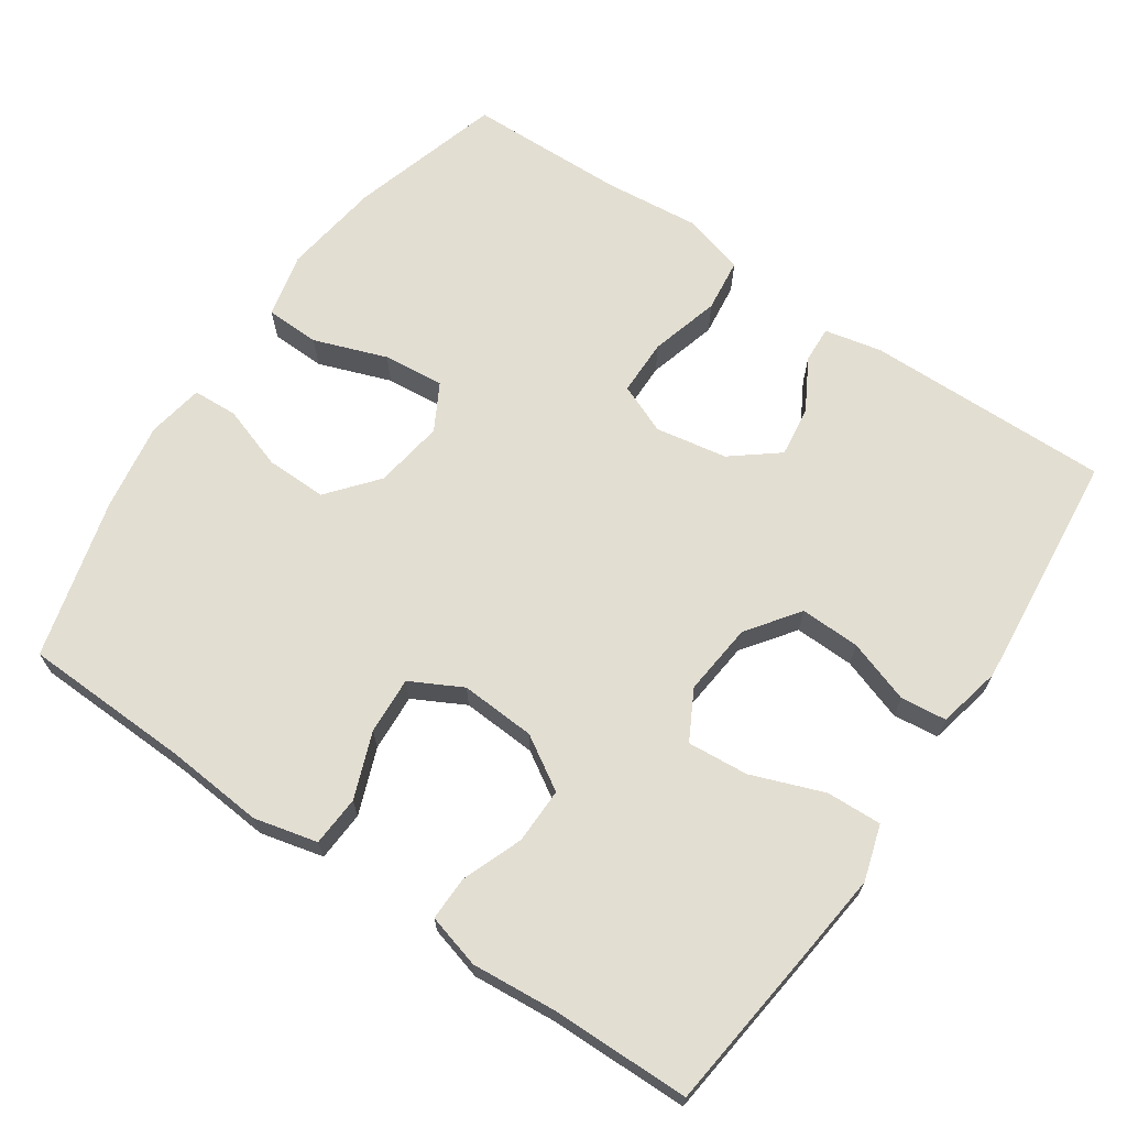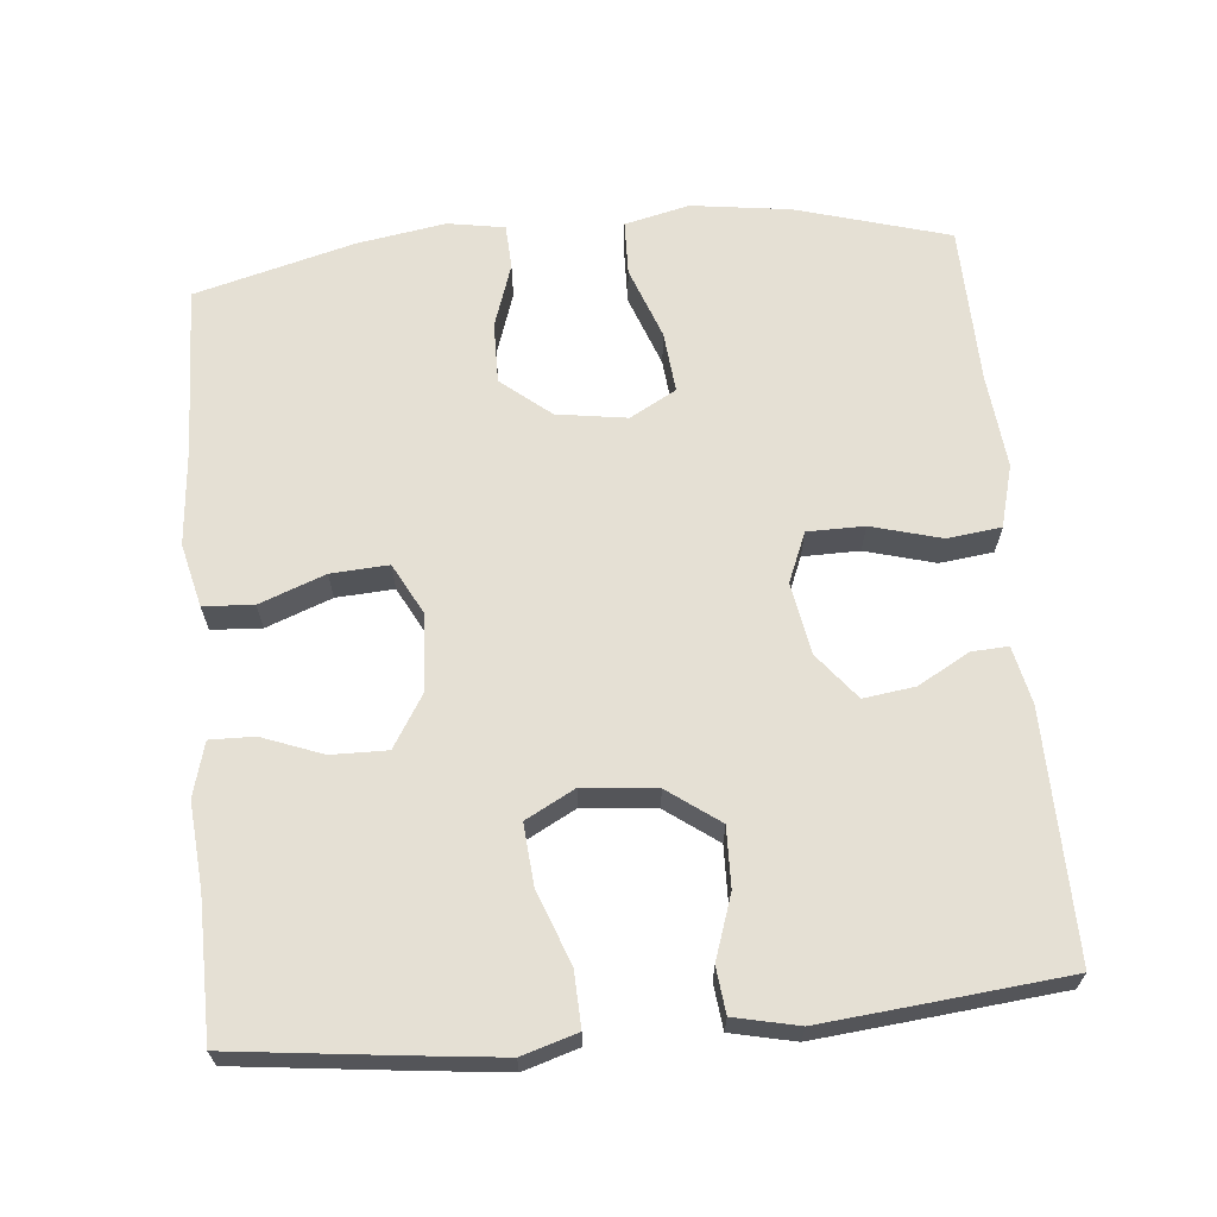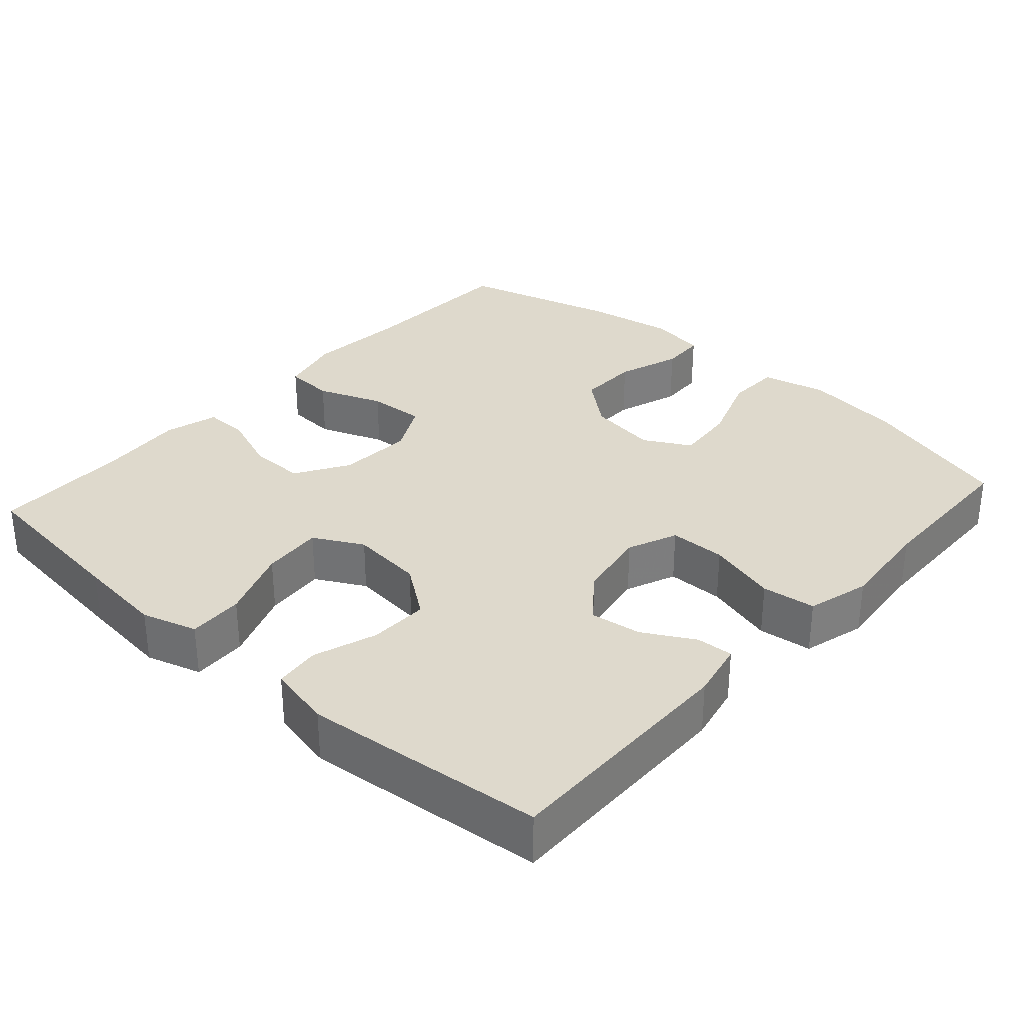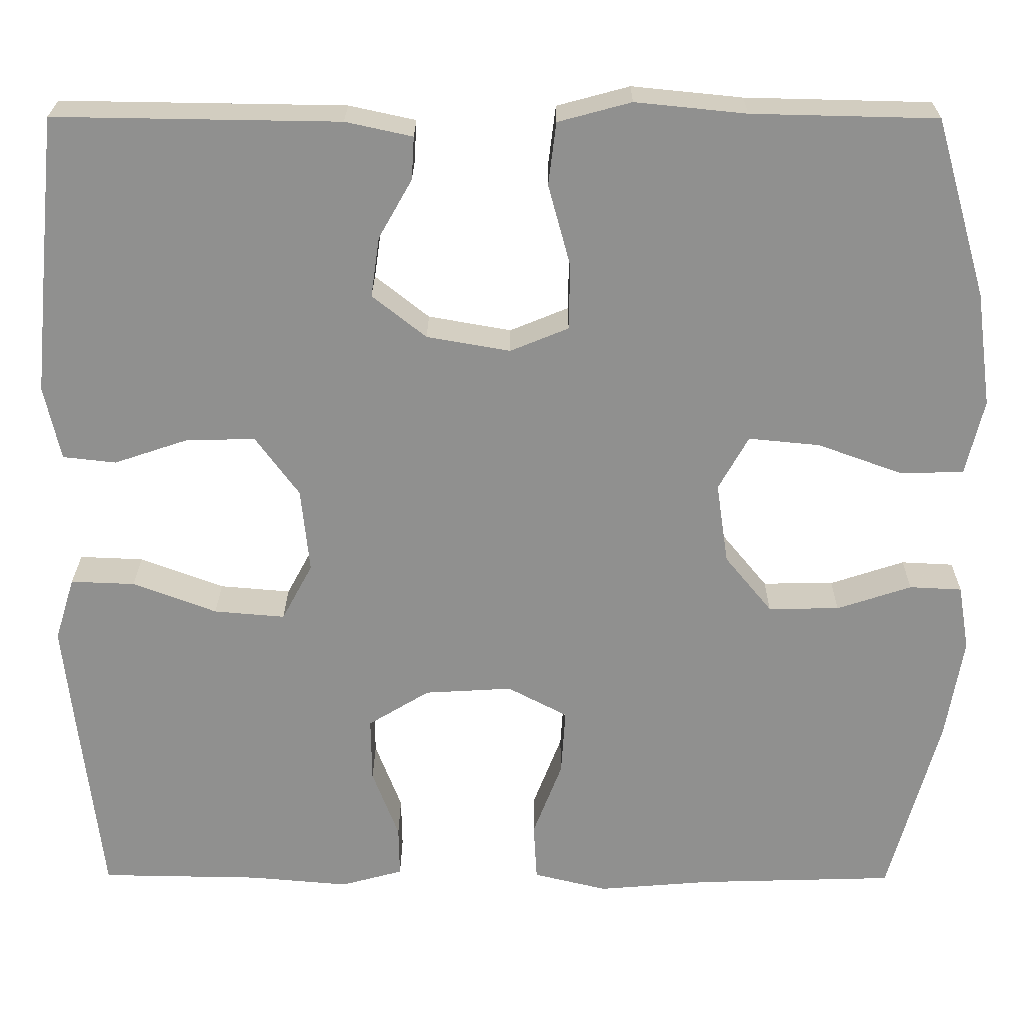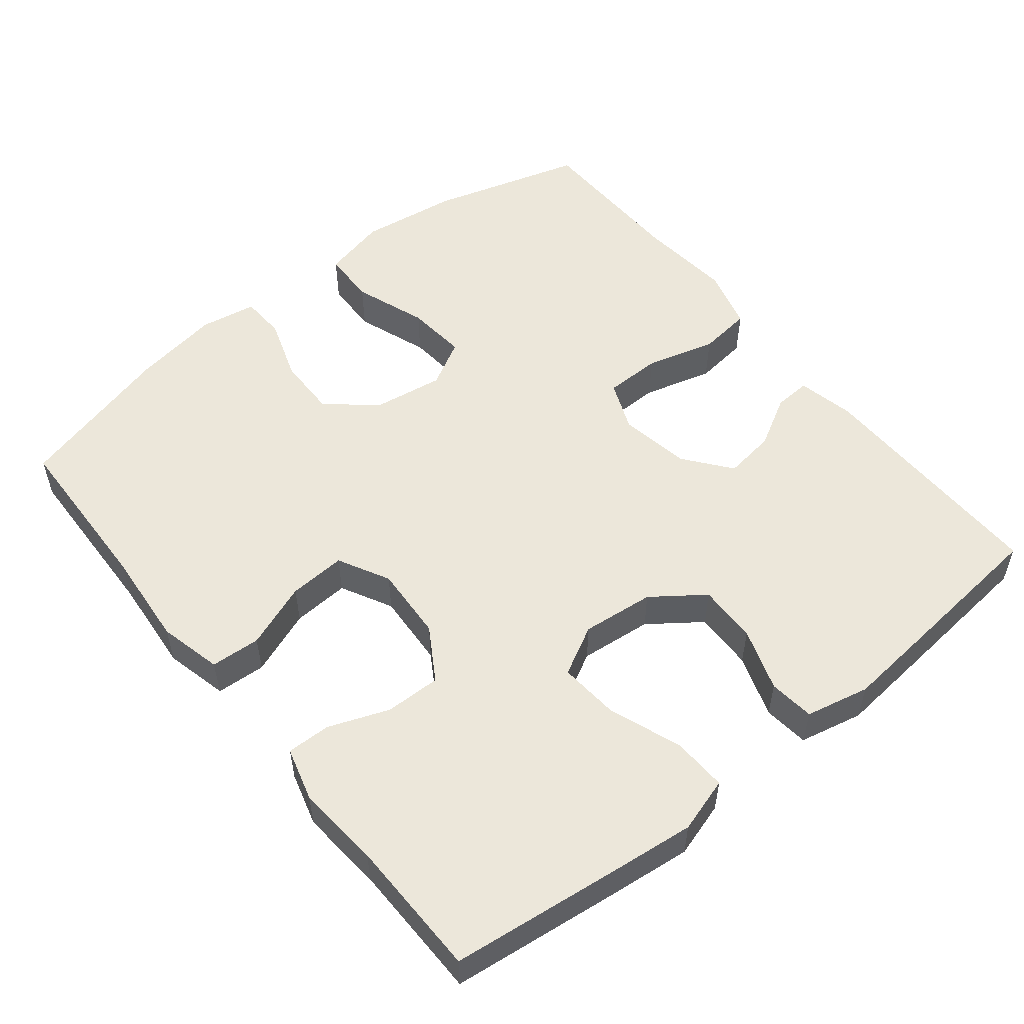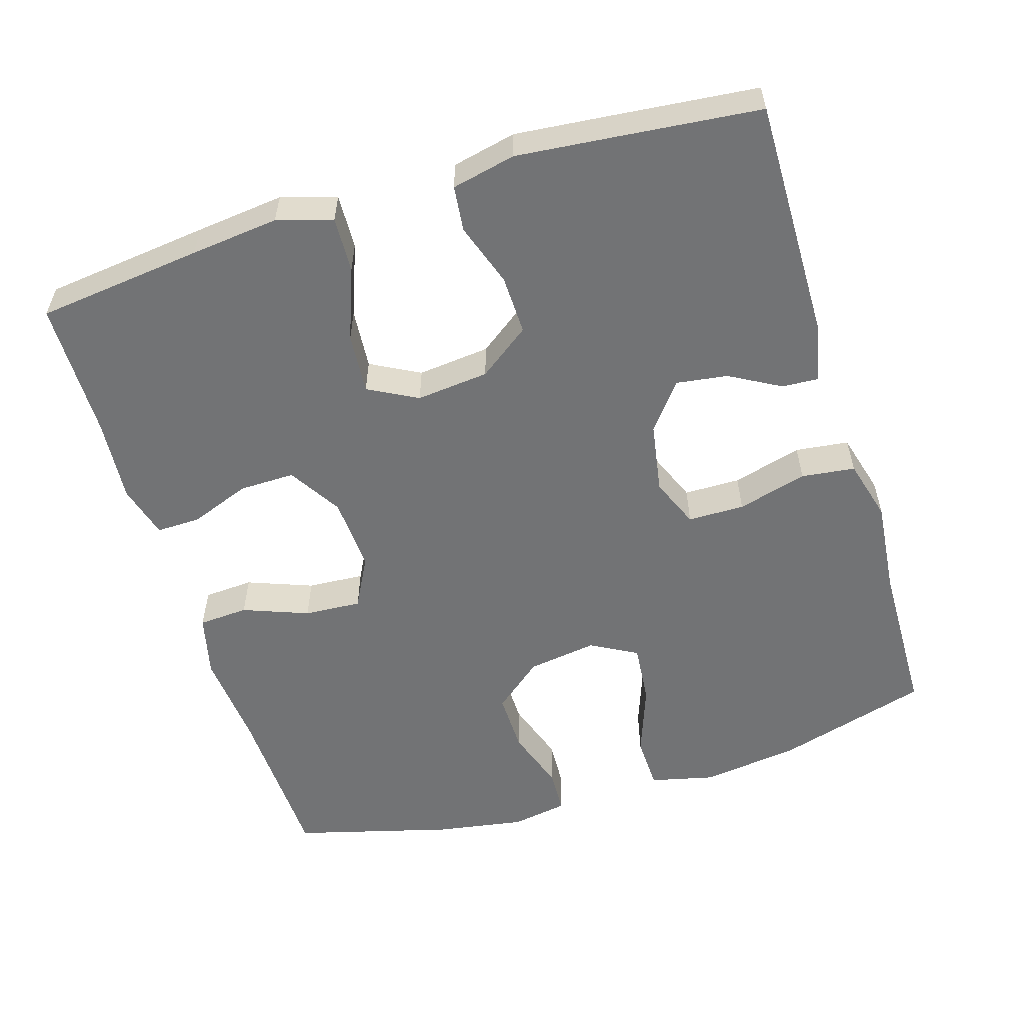
<metadata>
{"format":"obj","ext":"obj","renderer":"f3d","projection":"perspective","resolution":1024,"background":"white","views":[{"elev":67.5,"azim":-145.6,"up":"+Y"},{"elev":65.3,"azim":-95.2,"up":"+Y"},{"elev":32.0,"azim":-48.1,"up":"+Y"},{"elev":24.4,"azim":0.4,"up":"+Z"},{"elev":53.7,"azim":-128.6,"up":"+Y"},{"elev":-55.8,"azim":-72.8,"up":"+Y"}]}
</metadata>
<code>
v 0.5 0.07 0.5
v 0.56 0.07 0.292
v 0.578 0.07 0.158
v 0.557 0.07 0.07
v 0.483 0.07 0.068
v 0.384 0.07 0.104
v 0.301 0.07 0.112
v 0.266 0.07 0.049
v 0.28 0.07 -0.046
v 0.335 0.07 -0.113
v 0.418 0.07 -0.112
v 0.505 0.07 -0.083
v 0.566 0.07 -0.086
v 0.579 0.07 -0.163
v 0.559 0.07 -0.283
v 0.5 0.07 -0.5
v 0.271 0.07 -0.507
v 0.138 0.07 -0.518
v 0.052 0.07 -0.497
v 0.048 0.07 -0.429
v 0.082 0.07 -0.34
v 0.087 0.07 -0.262
v 0.017 0.07 -0.225
v -0.085 0.07 -0.231
v -0.157 0.07 -0.275
v -0.156 0.07 -0.351
v -0.125 0.07 -0.433
v -0.124 0.07 -0.493
v -0.197 0.07 -0.513
v -0.312 0.07 -0.503
v -0.5 0.07 -0.5
v -0.526 0.07 -0.274
v -0.539 0.07 -0.154
v -0.516 0.07 -0.079
v -0.441 0.07 -0.082
v -0.343 0.07 -0.119
v -0.26 0.07 -0.126
v -0.224 0.07 -0.059
v -0.234 0.07 0.04
v -0.285 0.07 0.11
v -0.366 0.07 0.108
v -0.452 0.07 0.079
v -0.514 0.07 0.086
v -0.533 0.07 0.173
v -0.52 0.07 0.304
v -0.5 0.07 0.5
v -0.168 0.07 0.495
v -0.09 0.07 0.478
v -0.093 0.07 0.428
v -0.132 0.07 0.359
v -0.142 0.07 0.289
v -0.079 0.07 0.239
v 0.018 0.07 0.222
v 0.086 0.07 0.25
v 0.087 0.07 0.327
v 0.061 0.07 0.422
v 0.07 0.07 0.495
v 0.155 0.07 0.518
v 0.284 0.07 0.505
v 0.5 0 0.5
v 0.56 0 0.292
v 0.578 0 0.158
v 0.557 0 0.07
v 0.483 0 0.068
v 0.384 0 0.104
v 0.301 0 0.112
v 0.266 0 0.049
v 0.28 0 -0.046
v 0.335 0 -0.113
v 0.418 0 -0.112
v 0.505 0 -0.083
v 0.566 0 -0.086
v 0.579 0 -0.163
v 0.559 0 -0.283
v 0.5 0 -0.5
v 0.271 0 -0.507
v 0.138 0 -0.518
v 0.052 0 -0.497
v 0.048 0 -0.429
v 0.082 0 -0.34
v 0.087 0 -0.262
v 0.017 0 -0.225
v -0.085 0 -0.231
v -0.157 0 -0.275
v -0.156 0 -0.351
v -0.125 0 -0.433
v -0.124 0 -0.493
v -0.197 0 -0.513
v -0.312 0 -0.503
v -0.5 0 -0.5
v -0.526 0 -0.274
v -0.539 0 -0.154
v -0.516 0 -0.079
v -0.441 0 -0.082
v -0.343 0 -0.119
v -0.26 0 -0.126
v -0.224 0 -0.059
v -0.234 0 0.04
v -0.285 0 0.11
v -0.366 0 0.108
v -0.452 0 0.079
v -0.514 0 0.086
v -0.533 0 0.173
v -0.52 0 0.304
v -0.5 0 0.5
v -0.168 0 0.495
v -0.09 0 0.478
v -0.093 0 0.428
v -0.132 0 0.359
v -0.142 0 0.289
v -0.079 0 0.239
v 0.018 0 0.222
v 0.086 0 0.25
v 0.087 0 0.327
v 0.061 0 0.422
v 0.07 0 0.495
v 0.155 0 0.518
v 0.284 0 0.505
f 56 57 58 59
f 55 56 59 1
f 54 55 1 2
f 53 54 2 3
f 47 48 49 50
f 47 50 51
f 46 47 51
f 45 46 51 52
f 41 42 43 44
f 40 41 44 45
f 33 34 35 36
f 33 36 37
f 30 31 32 33
f 30 33 37
f 29 30 37 38
f 26 27 28 29
f 25 26 29 38
f 18 19 20 21
f 17 18 21 22
f 16 17 22
f 15 16 22
f 14 15 22 23
f 11 12 13 14
f 10 11 14 23
f 3 4 5 6
f 53 3 6 7
f 40 45 52 53
f 39 40 53 7
f 24 25 38 39
f 24 39 7 8
f 9 10 23 24
f 8 9 24
f 118 117 116 115
f 60 118 115 114
f 61 60 114 113
f 62 61 113 112
f 109 108 107 106
f 110 109 106
f 110 106 105
f 111 110 105 104
f 103 102 101 100
f 104 103 100 99
f 95 94 93 92
f 96 95 92
f 92 91 90 89
f 96 92 89
f 97 96 89 88
f 88 87 86 85
f 97 88 85 84
f 80 79 78 77
f 81 80 77 76
f 81 76 75
f 81 75 74
f 82 81 74 73
f 73 72 71 70
f 82 73 70 69
f 65 64 63 62
f 66 65 62 112
f 112 111 104 99
f 66 112 99 98
f 98 97 84 83
f 67 66 98 83
f 83 82 69 68
f 83 68 67
f 1 60 61 2
f 2 61 62 3
f 3 62 63 4
f 4 63 64 5
f 5 64 65 6
f 6 65 66 7
f 7 66 67 8
f 8 67 68 9
f 9 68 69 10
f 10 69 70 11
f 11 70 71 12
f 12 71 72 13
f 13 72 73 14
f 14 73 74 15
f 15 74 75 16
f 16 75 76 17
f 17 76 77 18
f 18 77 78 19
f 19 78 79 20
f 20 79 80 21
f 21 80 81 22
f 22 81 82 23
f 23 82 83 24
f 24 83 84 25
f 25 84 85 26
f 26 85 86 27
f 27 86 87 28
f 28 87 88 29
f 29 88 89 30
f 30 89 90 31
f 31 90 91 32
f 32 91 92 33
f 33 92 93 34
f 34 93 94 35
f 35 94 95 36
f 36 95 96 37
f 37 96 97 38
f 38 97 98 39
f 39 98 99 40
f 40 99 100 41
f 41 100 101 42
f 42 101 102 43
f 43 102 103 44
f 44 103 104 45
f 45 104 105 46
f 46 105 106 47
f 47 106 107 48
f 48 107 108 49
f 49 108 109 50
f 50 109 110 51
f 51 110 111 52
f 52 111 112 53
f 53 112 113 54
f 54 113 114 55
f 55 114 115 56
f 56 115 116 57
f 57 116 117 58
f 58 117 118 59
f 59 118 60 1

</code>
